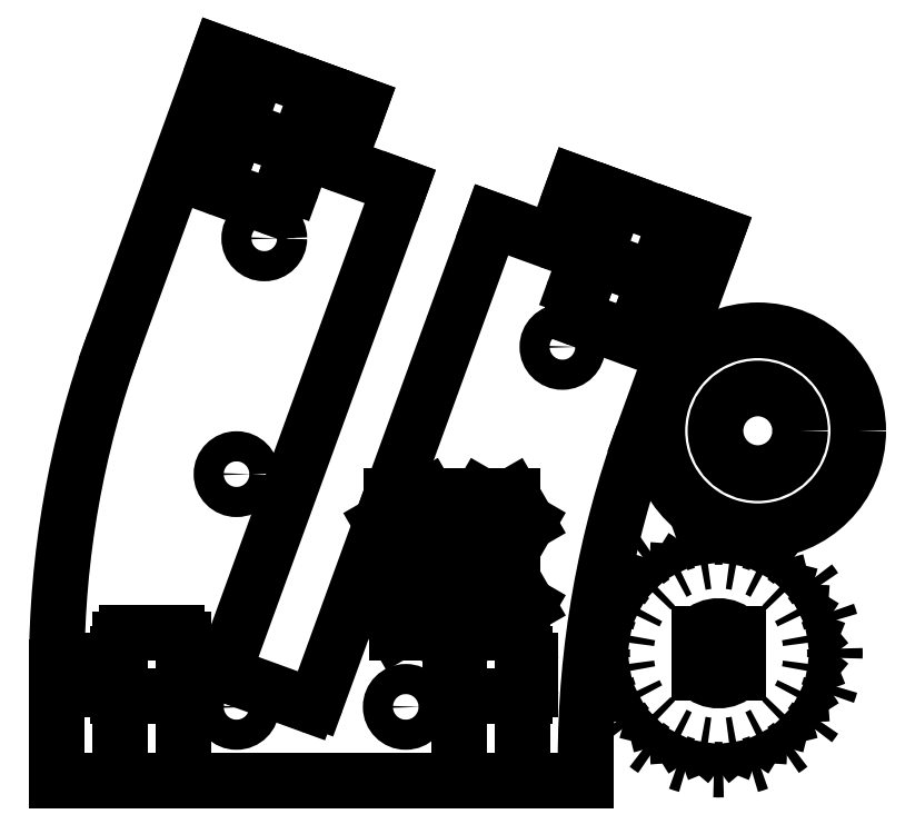
<metadata>
{"format":"dxf","ext":"dxf","renderer":"ezdxf+matplotlib","layout":"modelspace","background":"white","min_lineweight":24,"dpi":150}
</metadata>
<code>
0
SECTION
2
ENTITIES
0
CIRCLE
8
Visible (ISO)
10
69.32
20
59.61
30
0
40
1.425
0
CIRCLE
8
Visible (ISO)
10
97.51
20
49.35
30
0
40
1.425
0
CIRCLE
8
Visible (ISO)
10
66.7
20
15.32
30
0
40
1.425
0
CIRCLE
8
Visible (ISO)
10
82.7
20
15.32
30
0
40
1.425
0
CIRCLE
8
Visible (ISO)
10
66.7
20
37.32
30
0
40
1.425
0
LINE
8
Visible (ISO)
10
84.77
20
27.47
30
0
11
86.25
21
24.92
31
0
0
LINE
8
Visible (ISO)
10
86.25
20
24.92
30
0
11
84.77
21
22.37
31
0
0
LINE
8
Visible (ISO)
10
84.77
20
22.37
30
0
11
81.83
21
22.37
31
0
0
LINE
8
Visible (ISO)
10
81.83
20
22.37
30
0
11
80.36
21
24.92
31
0
0
LINE
8
Visible (ISO)
10
80.36
20
24.92
30
0
11
81.83
21
27.47
31
0
0
LINE
8
Visible (ISO)
10
81.83
20
27.47
30
0
11
84.77
21
27.47
31
0
0
LINE
8
Visible (ISO)
10
92.77
20
35.27
30
0
11
94.25
21
32.72
31
0
0
LINE
8
Visible (ISO)
10
94.25
20
32.72
30
0
11
92.77
21
30.17
31
0
0
LINE
8
Visible (ISO)
10
92.77
20
30.17
30
0
11
89.83
21
30.17
31
0
0
LINE
8
Visible (ISO)
10
89.83
20
30.17
30
0
11
88.36
21
32.72
31
0
0
LINE
8
Visible (ISO)
10
88.36
20
32.72
30
0
11
89.83
21
35.27
31
0
0
LINE
8
Visible (ISO)
10
89.83
20
35.27
30
0
11
92.77
21
35.27
31
0
0
LINE
8
Visible (ISO)
10
92.77
20
27.47
30
0
11
94.25
21
24.92
31
0
0
LINE
8
Visible (ISO)
10
94.25
20
24.92
30
0
11
92.77
21
22.37
31
0
0
LINE
8
Visible (ISO)
10
92.77
20
22.37
30
0
11
89.83
21
22.37
31
0
0
LINE
8
Visible (ISO)
10
89.83
20
22.37
30
0
11
88.36
21
24.92
31
0
0
LINE
8
Visible (ISO)
10
88.36
20
24.92
30
0
11
89.83
21
27.47
31
0
0
LINE
8
Visible (ISO)
10
89.83
20
27.47
30
0
11
92.77
21
27.47
31
0
0
LINE
8
Visible (ISO)
10
81.32
20
35.27
30
0
11
84.77
21
35.27
31
0
0
LINE
8
Visible (ISO)
10
84.77
20
35.27
30
0
11
86.25
21
32.72
31
0
0
LINE
8
Visible (ISO)
10
86.25
20
32.72
30
0
11
84.77
21
30.17
31
0
0
LINE
8
Visible (ISO)
10
84.77
20
30.17
30
0
11
81.83
21
30.17
31
0
0
LINE
8
Visible (ISO)
10
81.83
20
30.17
30
0
11
80.38
21
32.68
31
0
0
LINE
8
Visible (ISO)
10
74.27
20
15.88
30
0
11
80.38
21
32.68
31
0
0
LINE
8
Visible (ISO)
10
65.98
20
18.26
30
0
11
73.5
21
15.52
31
0
0
LINE
8
Visible (ISO)
10
82.17
20
64.51
30
0
11
65.62
21
19.03
31
0
0
LINE
8
Visible (ISO)
10
76.86
20
66.44
30
0
11
82.17
21
64.51
31
0
0
LINE
8
Visible (ISO)
10
78.35
20
72.28
30
0
11
76.51
21
67.21
31
0
0
LINE
8
Visible (ISO)
10
74.45
20
73.7
30
0
11
78.35
21
72.28
31
0
0
LINE
8
Visible (ISO)
10
72.4
20
68.06
30
0
11
74.45
21
73.7
31
0
0
LINE
8
Visible (ISO)
10
72.59
20
68
30
0
11
72.4
21
68.06
31
0
0
LINE
8
Visible (ISO)
10
71.99
20
64.6
30
0
11
72.95
21
67.23
31
0
0
LINE
8
Visible (ISO)
10
71.03
20
64.31
30
0
11
71.22
21
64.24
31
0
0
LINE
8
Visible (ISO)
10
70.55
20
62.99
30
0
11
71.03
21
64.31
31
0
0
LINE
8
Visible (ISO)
10
65.27
20
64.27
30
0
11
69.79
21
62.63
31
0
0
LINE
8
Visible (ISO)
10
65.4
20
66.36
30
0
11
64.92
21
65.04
31
0
0
LINE
8
Visible (ISO)
10
65.21
20
66.43
30
0
11
65.4
21
66.36
31
0
0
LINE
8
Visible (ISO)
10
65.81
20
69.83
30
0
11
64.85
21
67.2
31
0
0
LINE
8
Visible (ISO)
10
66.76
20
70.12
30
0
11
66.58
21
70.18
31
0
0
LINE
8
Visible (ISO)
10
68.82
20
75.75
30
0
11
66.76
21
70.12
31
0
0
LINE
8
Visible (ISO)
10
65.06
20
77.12
30
0
11
68.82
21
75.75
31
0
0
LINE
8
Visible (ISO)
10
55.13
20
49.85
30
0
11
65.06
21
77.12
31
0
0
LINE
8
Visible (ISO)
10
49.7
20
8.316
30
0
11
49.7
21
19.06
31
0
0
LINE
8
Visible (ISO)
10
55.7
20
8.316
30
0
11
49.7
21
8.316
31
0
0
LINE
8
Visible (ISO)
10
55.7
20
16.32
30
0
11
55.7
21
8.316
31
0
0
LINE
8
Visible (ISO)
10
55.5
20
16.32
30
0
11
55.7
21
16.32
31
0
0
LINE
8
Visible (ISO)
10
54.9
20
19.72
30
0
11
54.9
21
16.92
31
0
0
LINE
8
Visible (ISO)
10
55.7
20
20.32
30
0
11
55.5
21
20.32
31
0
0
LINE
8
Visible (ISO)
10
55.7
20
21.72
30
0
11
55.7
21
20.32
31
0
0
LINE
8
Visible (ISO)
10
61.1
20
22.32
30
0
11
56.3
21
22.32
31
0
0
LINE
8
Visible (ISO)
10
61.7
20
20.32
30
0
11
61.7
21
21.72
31
0
0
LINE
8
Visible (ISO)
10
61.9
20
20.32
30
0
11
61.7
21
20.32
31
0
0
LINE
8
Visible (ISO)
10
62.5
20
16.92
30
0
11
62.5
21
19.72
31
0
0
LINE
8
Visible (ISO)
10
61.7
20
16.32
30
0
11
61.9
21
16.32
31
0
0
LINE
8
Visible (ISO)
10
61.7
20
8.316
30
0
11
61.7
21
16.32
31
0
0
LINE
8
Visible (ISO)
10
87.7
20
8.316
30
0
11
61.7
21
8.316
31
0
0
LINE
8
Visible (ISO)
10
87.7
20
16.32
30
0
11
87.7
21
8.316
31
0
0
LINE
8
Visible (ISO)
10
87.5
20
16.32
30
0
11
87.7
21
16.32
31
0
0
LINE
8
Visible (ISO)
10
86.9
20
19.72
30
0
11
86.9
21
16.92
31
0
0
LINE
8
Visible (ISO)
10
87.7
20
20.32
30
0
11
87.5
21
20.32
31
0
0
LINE
8
Visible (ISO)
10
87.7
20
21.72
30
0
11
87.7
21
20.32
31
0
0
LINE
8
Visible (ISO)
10
93.1
20
22.32
30
0
11
88.3
21
22.32
31
0
0
LINE
8
Visible (ISO)
10
93.7
20
20.32
30
0
11
93.7
21
21.72
31
0
0
LINE
8
Visible (ISO)
10
93.9
20
20.32
30
0
11
93.7
21
20.32
31
0
0
LINE
8
Visible (ISO)
10
94.5
20
16.92
30
0
11
94.5
21
19.72
31
0
0
LINE
8
Visible (ISO)
10
93.7
20
16.32
30
0
11
93.9
21
16.32
31
0
0
LINE
8
Visible (ISO)
10
93.7
20
8.316
30
0
11
93.7
21
16.32
31
0
0
LINE
8
Visible (ISO)
10
99.7
20
8.316
30
0
11
93.7
21
8.316
31
0
0
LINE
8
Visible (ISO)
10
99.7
20
10.25
30
0
11
99.7
21
8.316
31
0
0
LINE
8
Visible (ISO)
10
112
20
60.02
30
0
11
105.1
21
41.03
31
0
0
LINE
8
Visible (ISO)
10
108.3
20
61.39
30
0
11
112
21
60.02
31
0
0
LINE
8
Visible (ISO)
10
106.2
20
55.75
30
0
11
108.3
21
61.39
31
0
0
LINE
8
Visible (ISO)
10
106.4
20
55.68
30
0
11
106.2
21
55.75
31
0
0
LINE
8
Visible (ISO)
10
105.8
20
52.28
30
0
11
106.8
21
54.91
31
0
0
LINE
8
Visible (ISO)
10
104.9
20
51.99
30
0
11
105.1
21
51.92
31
0
0
LINE
8
Visible (ISO)
10
104.4
20
50.68
30
0
11
104.9
21
51.99
31
0
0
LINE
8
Visible (ISO)
10
99.1
20
51.96
30
0
11
103.6
21
50.32
31
0
0
LINE
8
Visible (ISO)
10
99.22
20
54.04
30
0
11
98.75
21
52.73
31
0
0
LINE
8
Visible (ISO)
10
99.04
20
54.11
30
0
11
99.22
21
54.04
31
0
0
LINE
8
Visible (ISO)
10
99.64
20
57.51
30
0
11
98.68
21
54.88
31
0
0
LINE
8
Visible (ISO)
10
100.6
20
57.8
30
0
11
100.4
21
57.87
31
0
0
LINE
8
Visible (ISO)
10
102.6
20
63.44
30
0
11
100.6
21
57.8
31
0
0
LINE
8
Visible (ISO)
10
98.74
20
64.86
30
0
11
102.6
21
63.44
31
0
0
LINE
8
Visible (ISO)
10
96.9
20
59.79
30
0
11
98.74
21
64.86
31
0
0
LINE
8
Visible (ISO)
10
90.82
20
61.36
30
0
11
96.13
21
59.43
31
0
0
LINE
8
Visible (ISO)
10
81.32
20
35.27
30
0
11
90.82
21
61.36
31
0
0
ARC
8
Visible (ISO)
10
73.7
20
16.08
30
0
40
0.6
50
250
51
340
0
ARC
8
Visible (ISO)
10
66.18
20
18.82
30
0
40
0.6
50
160
51
250
0
ARC
8
Visible (ISO)
10
77.07
20
67
30
0
40
0.6
50
160
51
250
0
ARC
8
Visible (ISO)
10
72.38
20
67.43
30
0
40
0.6
50
340
51
70
0
ARC
8
Visible (ISO)
10
71.43
20
64.8
30
0
40
0.6
50
250
51
340
0
ARC
8
Visible (ISO)
10
69.99
20
63.2
30
0
40
0.6
50
250
51
340
0
ARC
8
Visible (ISO)
10
65.48
20
64.84
30
0
40
0.6
50
160
51
250
0
ARC
8
Visible (ISO)
10
65.41
20
66.99
30
0
40
0.6
50
160
51
250
0
ARC
8
Visible (ISO)
10
66.37
20
69.62
30
0
40
0.6
50
70
51
160
0
ARC
8
Visible (ISO)
10
55.5
20
16.92
30
0
40
0.6
50
180
51
270
0
ARC
8
Visible (ISO)
10
55.5
20
19.72
30
0
40
0.6
50
90
51
180
0
ARC
8
Visible (ISO)
10
56.3
20
21.72
30
0
40
0.6
50
90
51
180
0
ARC
8
Visible (ISO)
10
61.1
20
21.72
30
0
40
0.6
50
0
51
90
0
ARC
8
Visible (ISO)
10
61.9
20
19.72
30
0
40
0.6
50
0
51
90
0
ARC
8
Visible (ISO)
10
61.9
20
16.92
30
0
40
0.6
50
270
51
0
0
ARC
8
Visible (ISO)
10
87.5
20
16.92
30
0
40
0.6
50
180
51
270
0
ARC
8
Visible (ISO)
10
87.5
20
19.72
30
0
40
0.6
50
90
51
180
0
ARC
8
Visible (ISO)
10
88.3
20
21.72
30
0
40
0.6
50
90
51
180
0
ARC
8
Visible (ISO)
10
93.1
20
21.72
30
0
40
0.6
50
0
51
90
0
ARC
8
Visible (ISO)
10
93.9
20
19.72
30
0
40
0.6
50
0
51
90
0
ARC
8
Visible (ISO)
10
93.9
20
16.92
30
0
40
0.6
50
270
51
0
0
ARC
8
Visible (ISO)
10
106.2
20
55.12
30
0
40
0.6
50
340
51
70
0
ARC
8
Visible (ISO)
10
105.3
20
52.49
30
0
40
0.6
50
250
51
340
0
ARC
8
Visible (ISO)
10
103.8
20
50.88
30
0
40
0.6
50
250
51
340
0
ARC
8
Visible (ISO)
10
99.31
20
52.52
30
0
40
0.6
50
160
51
250
0
ARC
8
Visible (ISO)
10
99.24
20
54.68
30
0
40
0.6
50
160
51
250
0
ARC
8
Visible (ISO)
10
100.2
20
57.31
30
0
40
0.6
50
70
51
160
0
ARC
8
Visible (ISO)
10
96.33
20
59.99
30
0
40
0.6
50
250
51
340
0
ARC
8
Visible (ISO)
10
139.7
20
19.06
30
0
40
90
50
160
51
180
0
ARC
8
Visible (ISO)
10
189.7
20
10.25
30
0
40
90
50
160
51
180
0
LINE
8
Visible (ISO)
10
102.6
20
63.44
30
0
11
108.3
21
61.39
31
0
0
LINE
8
Visible (ISO)
10
106.2
20
55.75
30
0
11
100.6
21
57.8
31
0
0
LINE
8
Visible (ISO)
10
66.76
20
70.12
30
0
11
72.4
21
68.06
31
0
0
LINE
8
Visible (ISO)
10
68.82
20
75.75
30
0
11
74.45
21
73.7
31
0
0
LINE
8
Visible (ISO)
10
61.7
20
16.32
30
0
11
55.7
21
16.32
31
0
0
LINE
8
Visible (ISO)
10
61.7
20
8.316
30
0
11
55.7
21
8.316
31
0
0
LINE
8
Visible (ISO)
10
93.7
20
8.316
30
0
11
87.7
21
8.316
31
0
0
LINE
8
Visible (ISO)
10
93.7
20
16.32
30
0
11
87.7
21
16.32
31
0
0
CIRCLE
8
Visible (ISO)
10
112.3
20
20.38
30
0
40
1.25
0
ARC
8
Visible (ISO)
10
112.3
20
20.38
30
0
40
2.575
50
45.34
51
134.7
0
LINE
8
Visible (ISO)
10
110.5
20
18.55
30
0
11
110.5
21
22.21
31
0
0
ARC
8
Visible (ISO)
10
112.3
20
20.38
30
0
40
2.575
50
225.3
51
314.7
0
LINE
8
Visible (ISO)
10
114.1
20
22.21
30
0
11
114.1
21
18.55
31
0
0
ARC
8
Visible (ISO)
10
112.3
20
20.38
30
0
40
8.75
50
114.7
51
119.3
0
ARC
8
Visible (ISO)
10
101.9
20
22.44
30
0
40
8.289
50
42.28
51
58.78
0
ARC
8
Visible (ISO)
10
116.7
20
30.01
30
0
40
8.289
50
175.2
51
191.7
0
ARC
8
Visible (ISO)
10
112.3
20
20.38
30
0
40
8.75
50
132.8
51
137.2
0
ARC
8
Visible (ISO)
10
101.7
20
19.12
30
0
40
8.289
50
60.28
51
76.78
0
ARC
8
Visible (ISO)
10
113.5
20
30.92
30
0
40
8.289
50
193.2
51
209.7
0
ARC
8
Visible (ISO)
10
112.3
20
20.38
30
0
40
8.75
50
150.8
51
155.2
0
ARC
8
Visible (ISO)
10
102.6
20
15.93
30
0
40
8.289
50
78.28
51
94.78
0
ARC
8
Visible (ISO)
10
110.2
20
30.79
30
0
40
8.289
50
211.2
51
227.7
0
ARC
8
Visible (ISO)
10
112.3
20
20.38
30
0
40
8.75
50
168.8
51
173.2
0
ARC
8
Visible (ISO)
10
104.5
20
13.17
30
0
40
8.289
50
96.28
51
112.8
0
ARC
8
Visible (ISO)
10
107.1
20
29.64
30
0
40
8.289
50
229.2
51
245.7
0
ARC
8
Visible (ISO)
10
112.3
20
20.38
30
0
40
8.75
50
186.8
51
191.2
0
ARC
8
Visible (ISO)
10
107.1
20
11.12
30
0
40
8.289
50
114.3
51
130.8
0
ARC
8
Visible (ISO)
10
104.5
20
27.59
30
0
40
8.289
50
247.2
51
263.7
0
ARC
8
Visible (ISO)
10
112.3
20
20.38
30
0
40
8.75
50
204.8
51
209.2
0
ARC
8
Visible (ISO)
10
110.2
20
9.973
30
0
40
8.289
50
132.3
51
148.8
0
ARC
8
Visible (ISO)
10
102.6
20
24.83
30
0
40
8.289
50
265.2
51
281.7
0
ARC
8
Visible (ISO)
10
112.3
20
20.38
30
0
40
8.75
50
222.8
51
227.2
0
ARC
8
Visible (ISO)
10
113.5
20
9.846
30
0
40
8.289
50
150.3
51
166.8
0
ARC
8
Visible (ISO)
10
101.7
20
21.64
30
0
40
8.289
50
283.2
51
299.7
0
ARC
8
Visible (ISO)
10
112.3
20
20.38
30
0
40
8.75
50
240.8
51
245.2
0
ARC
8
Visible (ISO)
10
116.7
20
10.75
30
0
40
8.289
50
168.3
51
184.8
0
ARC
8
Visible (ISO)
10
101.9
20
18.32
30
0
40
8.289
50
301.2
51
317.7
0
ARC
8
Visible (ISO)
10
112.3
20
20.38
30
0
40
8.75
50
258.8
51
263.2
0
ARC
8
Visible (ISO)
10
119.5
20
12.6
30
0
40
8.289
50
186.3
51
202.8
0
ARC
8
Visible (ISO)
10
103
20
15.21
30
0
40
8.289
50
319.2
51
335.7
0
ARC
8
Visible (ISO)
10
112.3
20
20.38
30
0
40
8.75
50
276.8
51
281.2
0
ARC
8
Visible (ISO)
10
121.5
20
15.21
30
0
40
8.289
50
204.3
51
220.8
0
ARC
8
Visible (ISO)
10
105.1
20
12.6
30
0
40
8.289
50
337.2
51
353.7
0
ARC
8
Visible (ISO)
10
112.3
20
20.38
30
0
40
8.75
50
294.8
51
299.2
0
ARC
8
Visible (ISO)
10
122.7
20
18.32
30
0
40
8.289
50
222.3
51
238.8
0
ARC
8
Visible (ISO)
10
107.8
20
10.75
30
0
40
8.289
50
355.2
51
11.72
0
ARC
8
Visible (ISO)
10
112.3
20
20.38
30
0
40
8.75
50
312.8
51
317.2
0
ARC
8
Visible (ISO)
10
122.8
20
21.64
30
0
40
8.289
50
240.3
51
256.8
0
ARC
8
Visible (ISO)
10
111
20
9.846
30
0
40
8.289
50
13.22
51
29.72
0
ARC
8
Visible (ISO)
10
112.3
20
20.38
30
0
40
8.75
50
330.8
51
335.2
0
ARC
8
Visible (ISO)
10
121.9
20
24.83
30
0
40
8.289
50
258.3
51
274.8
0
ARC
8
Visible (ISO)
10
114.3
20
9.973
30
0
40
8.289
50
31.22
51
47.72
0
ARC
8
Visible (ISO)
10
112.3
20
20.38
30
0
40
8.75
50
348.8
51
353.2
0
ARC
8
Visible (ISO)
10
120.1
20
27.59
30
0
40
8.289
50
276.3
51
292.8
0
ARC
8
Visible (ISO)
10
117.4
20
11.12
30
0
40
8.289
50
49.22
51
65.72
0
ARC
8
Visible (ISO)
10
112.3
20
20.38
30
0
40
8.75
50
6.75
51
11.25
0
ARC
8
Visible (ISO)
10
117.4
20
29.64
30
0
40
8.289
50
294.3
51
310.8
0
ARC
8
Visible (ISO)
10
120.1
20
13.17
30
0
40
8.289
50
67.22
51
83.72
0
ARC
8
Visible (ISO)
10
112.3
20
20.38
30
0
40
8.75
50
24.75
51
29.25
0
ARC
8
Visible (ISO)
10
114.3
20
30.79
30
0
40
8.289
50
312.3
51
328.8
0
ARC
8
Visible (ISO)
10
121.9
20
15.93
30
0
40
8.289
50
85.22
51
101.7
0
ARC
8
Visible (ISO)
10
112.3
20
20.38
30
0
40
8.75
50
42.75
51
47.25
0
ARC
8
Visible (ISO)
10
111
20
30.92
30
0
40
8.289
50
330.3
51
346.8
0
ARC
8
Visible (ISO)
10
122.8
20
19.12
30
0
40
8.289
50
103.2
51
119.7
0
ARC
8
Visible (ISO)
10
112.3
20
20.38
30
0
40
8.75
50
60.75
51
65.25
0
ARC
8
Visible (ISO)
10
107.8
20
30.01
30
0
40
8.289
50
348.3
51
4.776
0
ARC
8
Visible (ISO)
10
122.7
20
22.44
30
0
40
8.289
50
121.2
51
137.7
0
ARC
8
Visible (ISO)
10
112.3
20
20.38
30
0
40
8.75
50
78.75
51
83.25
0
ARC
8
Visible (ISO)
10
105.1
20
28.16
30
0
40
8.289
50
6.281
51
22.78
0
ARC
8
Visible (ISO)
10
121.5
20
25.55
30
0
40
8.289
50
139.2
51
155.7
0
ARC
8
Visible (ISO)
10
119.5
20
28.16
30
0
40
8.289
50
157.2
51
173.7
0
ARC
8
Visible (ISO)
10
112.3
20
20.38
30
0
40
8.75
50
96.75
51
101.2
0
ARC
8
Visible (ISO)
10
103
20
25.55
30
0
40
8.289
50
24.28
51
40.78
0
ARC
8
Visible (ISO)
10
112.3
20
20.38
30
0
40
11
50
123.7
51
128.3
0
ARC
8
Visible (ISO)
10
112.3
20
20.38
30
0
40
11
50
141.8
51
146.2
0
ARC
8
Visible (ISO)
10
112.3
20
20.38
30
0
40
11
50
159.8
51
164.2
0
ARC
8
Visible (ISO)
10
112.3
20
20.38
30
0
40
11
50
177.8
51
182.2
0
ARC
8
Visible (ISO)
10
112.3
20
20.38
30
0
40
11
50
195.8
51
200.2
0
ARC
8
Visible (ISO)
10
112.3
20
20.38
30
0
40
11
50
213.7
51
218.3
0
ARC
8
Visible (ISO)
10
112.3
20
20.38
30
0
40
11
50
231.8
51
236.2
0
ARC
8
Visible (ISO)
10
112.3
20
20.38
30
0
40
11
50
249.8
51
254.2
0
ARC
8
Visible (ISO)
10
112.3
20
20.38
30
0
40
11
50
267.8
51
272.2
0
ARC
8
Visible (ISO)
10
112.3
20
20.38
30
0
40
11
50
285.8
51
290.3
0
ARC
8
Visible (ISO)
10
112.3
20
20.38
30
0
40
11
50
303.7
51
308.3
0
ARC
8
Visible (ISO)
10
112.3
20
20.38
30
0
40
11
50
321.8
51
326.2
0
ARC
8
Visible (ISO)
10
112.3
20
20.38
30
0
40
11
50
339.8
51
344.2
0
ARC
8
Visible (ISO)
10
112.3
20
20.38
30
0
40
11
50
357.8
51
2.25
0
ARC
8
Visible (ISO)
10
112.3
20
20.38
30
0
40
11
50
15.75
51
20.25
0
ARC
8
Visible (ISO)
10
112.3
20
20.38
30
0
40
11
50
33.75
51
38.25
0
ARC
8
Visible (ISO)
10
112.3
20
20.38
30
0
40
11
50
51.75
51
56.25
0
ARC
8
Visible (ISO)
10
112.3
20
20.38
30
0
40
11
50
69.75
51
74.25
0
ARC
8
Visible (ISO)
10
112.3
20
20.38
30
0
40
11
50
87.75
51
92.25
0
ARC
8
Visible (ISO)
10
112.3
20
20.38
30
0
40
11
50
105.8
51
110.2
0
CIRCLE
8
Visible (ISO)
10
116
20
41.42
30
0
40
4
0
CIRCLE
8
Visible (ISO)
10
116
20
41.42
30
0
40
9.5
0
ENDSEC
0
EOF

</code>
